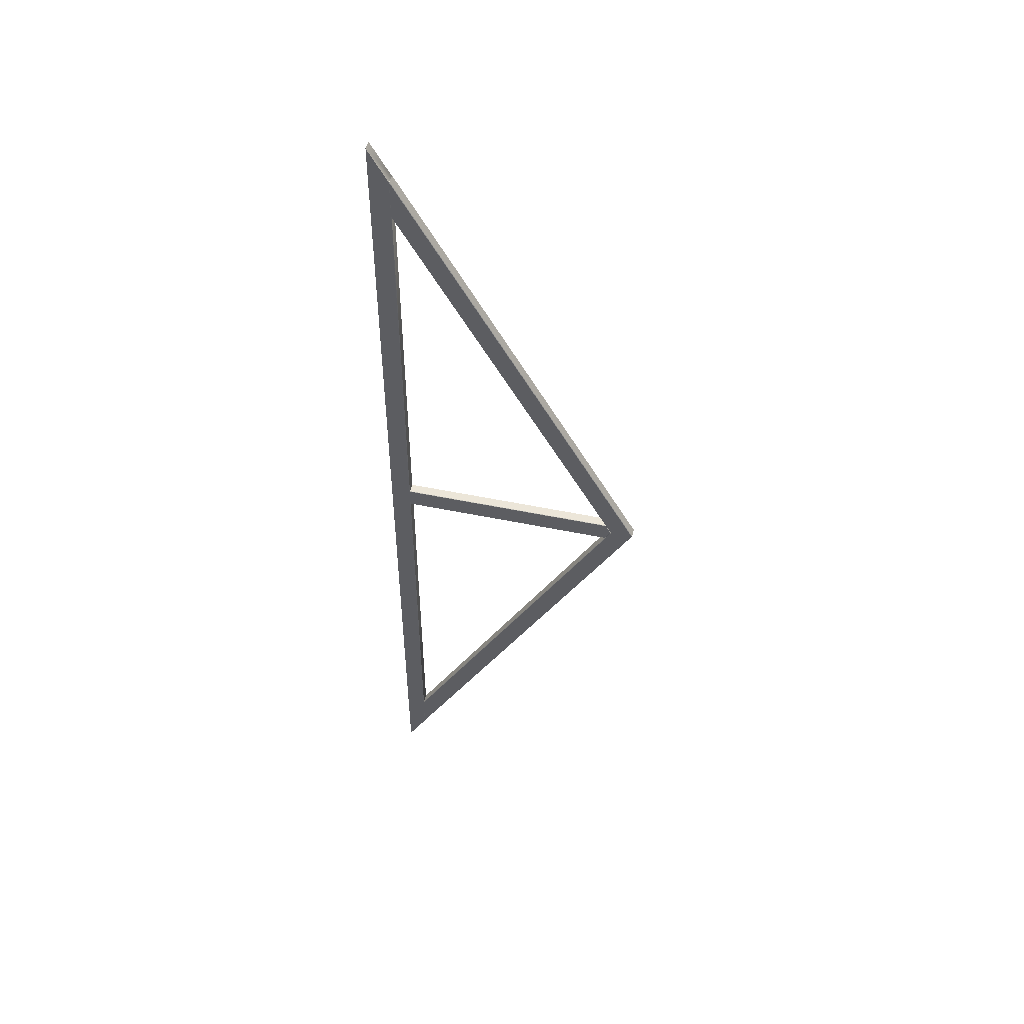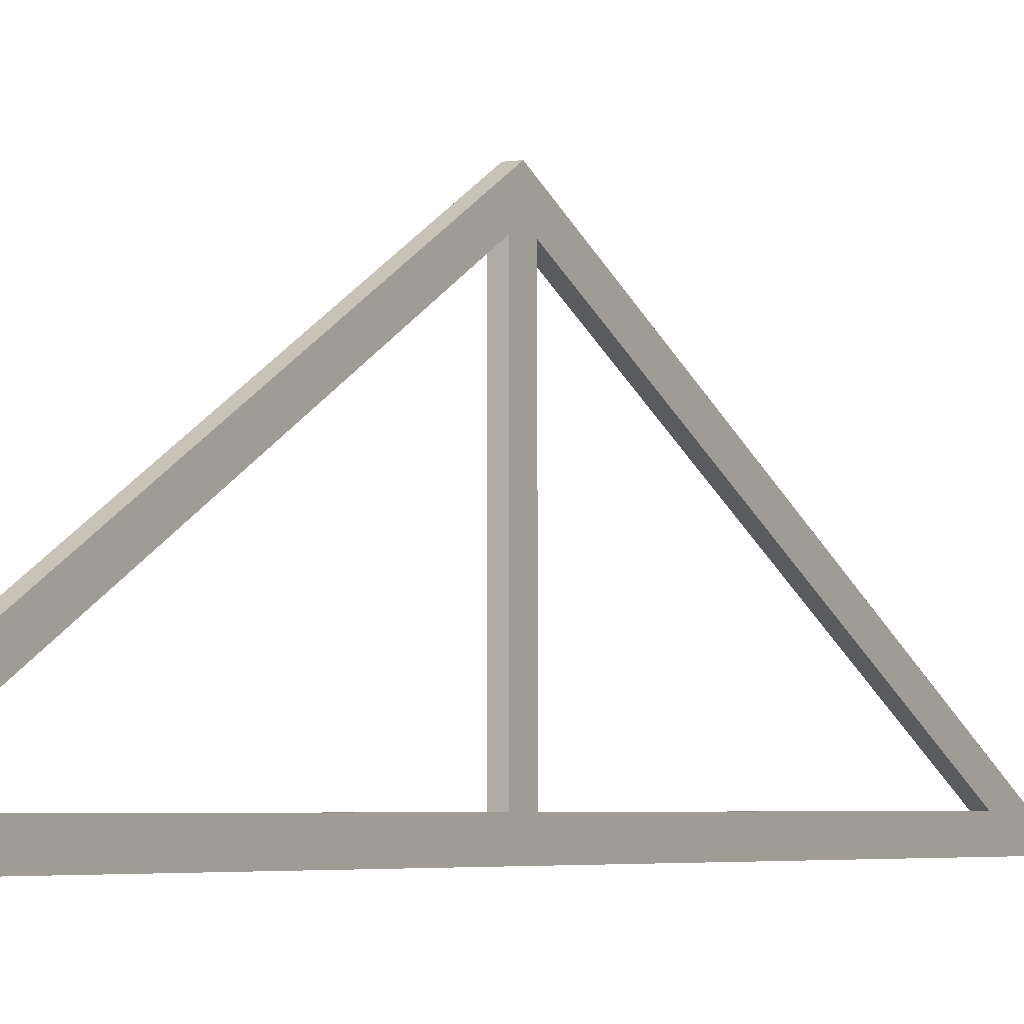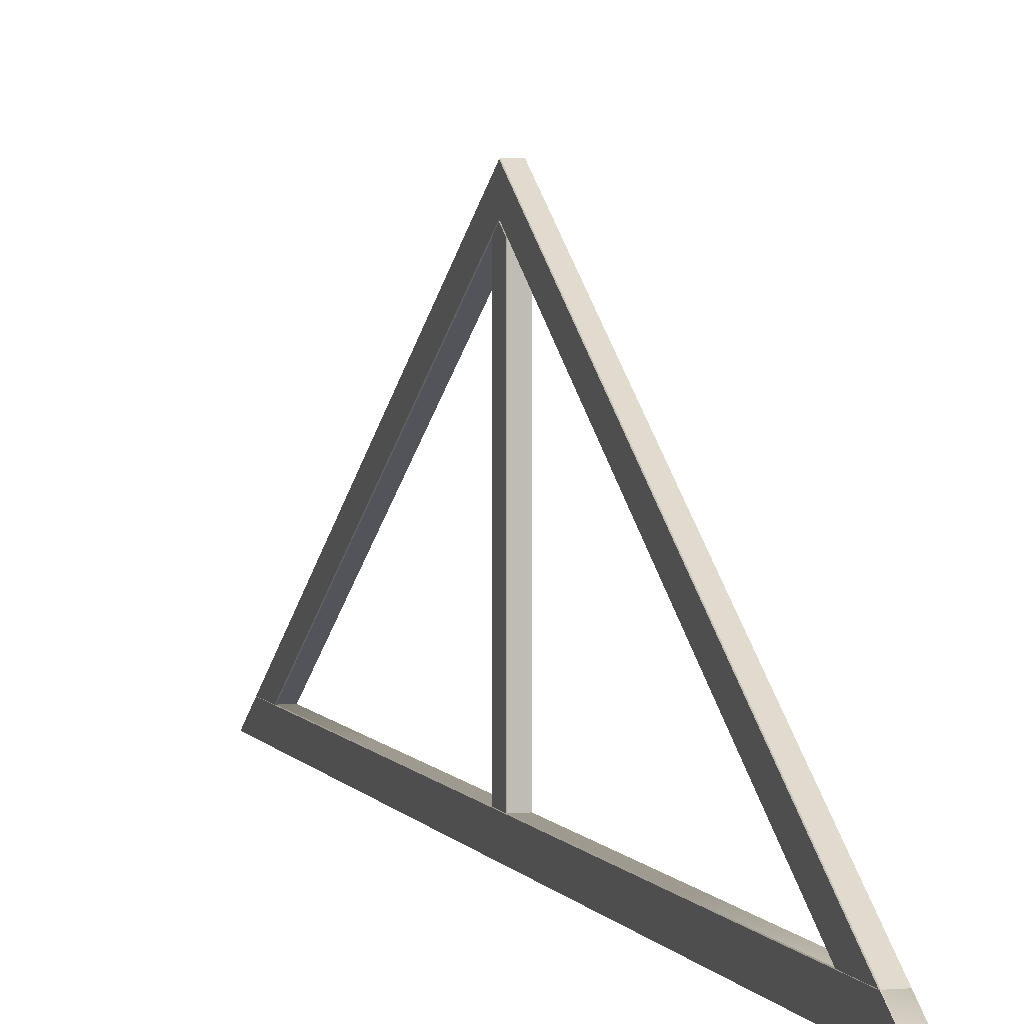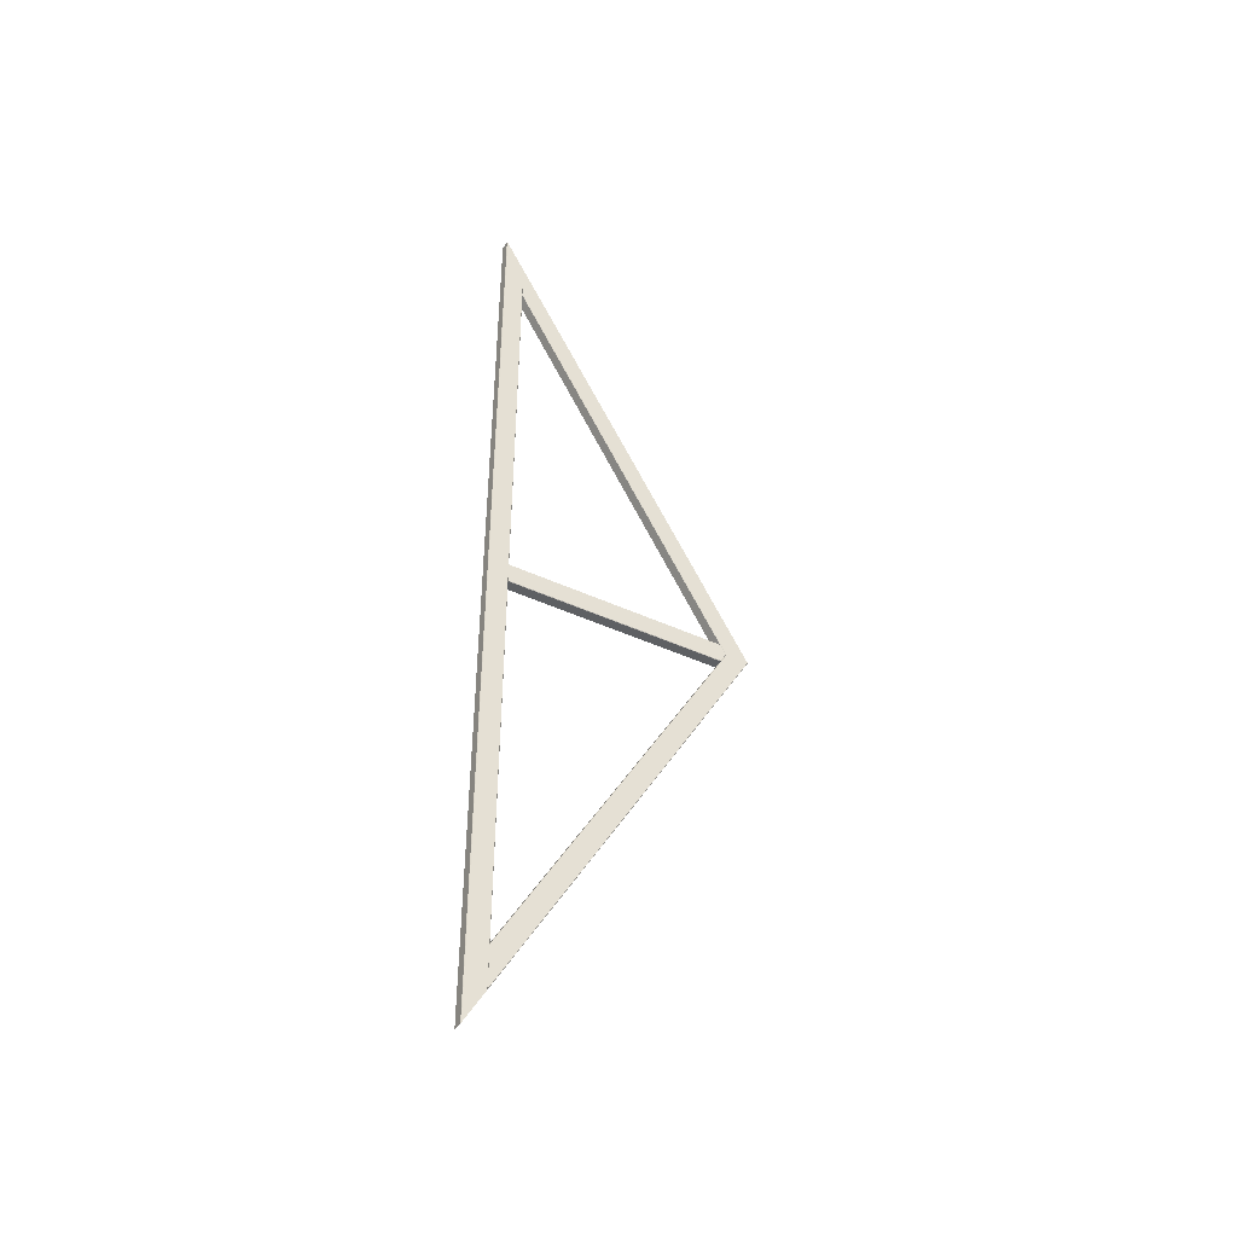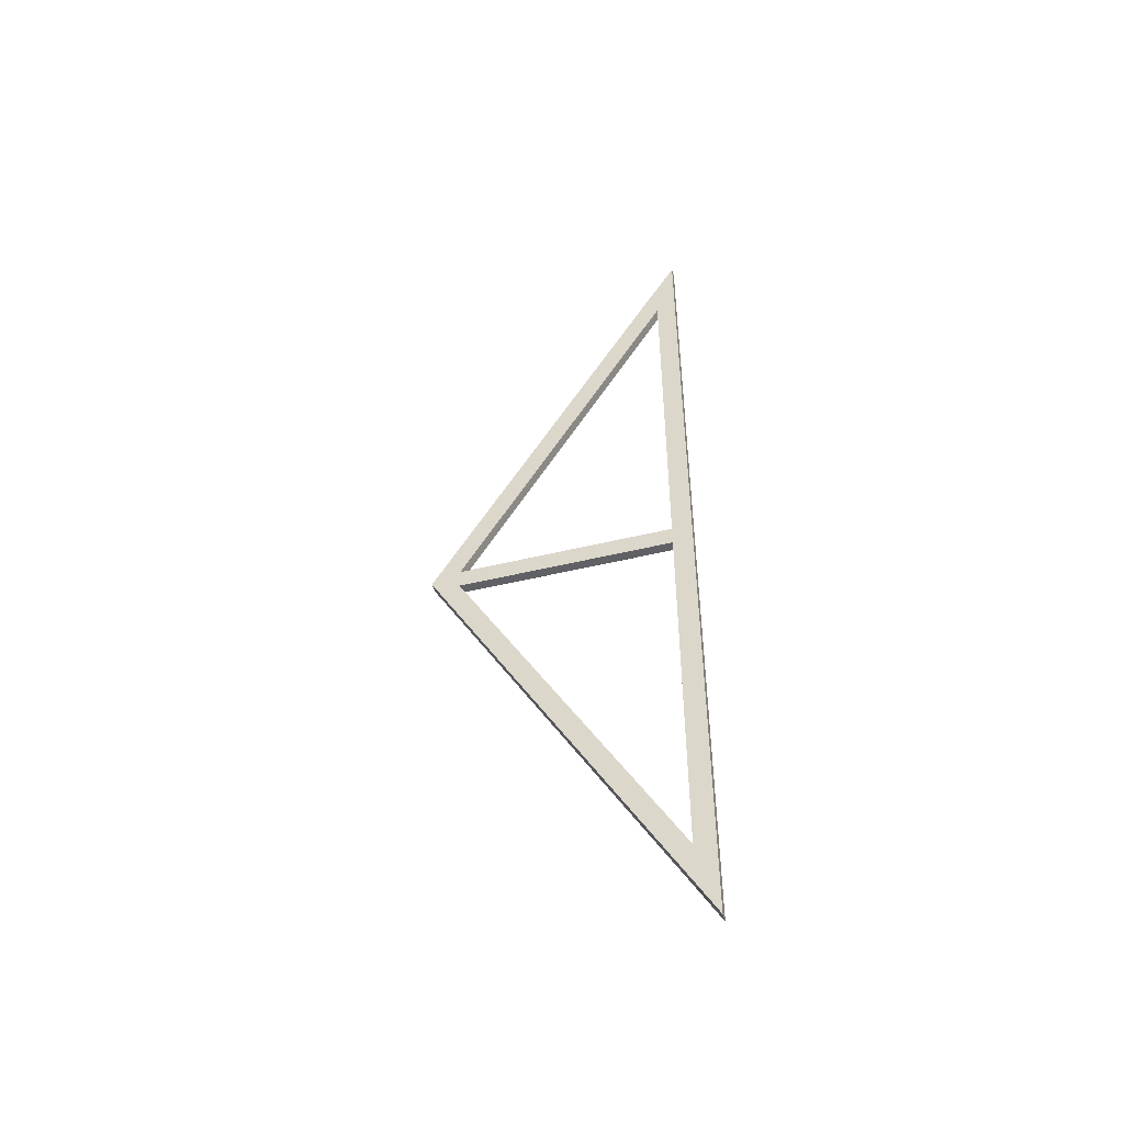
<metadata>
{"format":"obj","ext":"obj","renderer":"f3d","projection":"perspective","resolution":1024,"background":"white","views":[{"elev":48.6,"azim":103.2,"up":"+Z"},{"elev":-3.4,"azim":-147.7,"up":"+Y"},{"elev":3.9,"azim":164.6,"up":"+Y"},{"elev":-42.7,"azim":60.9,"up":"+Z"},{"elev":-48.1,"azim":-74.7,"up":"+Z"}]}
</metadata>
<code>
o zadeldak_wall_triangle_carcass_2500
v -2e-06 0.1922 -0.5632
v 6e-06 0.1922 -1.054
v -0.02381 0.1922 -1.054
v -0.02381 0.1922 -0.5632
v 0.000998 0.1432 -0.5632
v 0.001007 0.1432 -1.139
v 0.001006 0.1912 -1.056
v 0.000998 0.1912 -0.5632
v -0.02381 0.1422 -0.5632
v -0.0238 0.1422 -1.141
v 7e-06 0.1422 -1.141
v -2e-06 0.1422 -0.5632
v -8e-06 0.1922 0.000989
v -0.02382 0.1922 0.000989
v 0.000992 0.1432 0.000989
v 0.000992 0.1912 0.000989
v -0.02382 0.1422 0.000989
v -8e-06 0.1422 0.000989
v -2e-06 0.1922 0.5652
v -0.02381 0.1922 0.5652
v -0.02381 0.1922 1.054
v 6e-06 0.1922 1.054
v 0.000998 0.1432 0.5652
v 0.000998 0.1912 0.5652
v 0.001006 0.1912 1.056
v 0.001007 0.1432 1.139
v -0.02381 0.1422 0.5652
v -2e-06 0.1422 0.5652
v 7e-06 0.1422 1.141
v -0.02381 0.1422 1.141
v 1e-06 0.7292 0.02402
v 1e-06 0.7429 1.5e-05
v -0.02381 0.7429 1.5e-05
v -0.02381 0.7292 0.02402
v 0.001001 0.7282 0.02402
v 0.001001 0.7419 0.000515
v 1e-06 0.7292 -0.02398
v 1e-06 0.7282 -0.02499
v -0.02381 0.7282 -0.02499
v -0.02381 0.7292 -0.02398
v -0.02381 0.7282 0.02501
v -0.000413 0.7282 0.02501
v 1e-06 0.7278 0.02501
v 1e-06 0.1922 0.02503
v 0.001001 0.1922 0.02403
v 0.001001 0.7282 -0.02298
v 0.001001 0.7272 -0.02398
v 0.001001 0.1922 -0.02397
v 0.001001 0.1922 3e-05
v -0.02381 0.1922 -0.02497
v 1e-06 0.1922 -0.02497
v -0.02381 0.1922 0.02503
v -0.02381 0.1922 3e-05
v -0.02381 0.1921 1.056
v -0.000408 0.1921 1.056
v 6e-06 0.1923 1.056
v 6e-06 0.8007 -0
v -0.02381 0.8007 -0
v 0.001007 0.1918 0.9585
v 0.001007 0.7442 -0
v 0.001006 0.7995 -0
v 0.001006 0.1918 1.055
v -0.02381 0.1918 0.9565
v -0.02381 0.743 -0
v 6e-06 0.743 -0
v 6e-06 0.1918 0.9565
v -0.02381 0.1918 1.056
v -0.000308 0.1918 1.056
v 0.000506 0.1918 1.056
v 0.001002 0.1918 -1.053
v 0.001001 0.7995 -0
v 0.001001 0.7441 -0
v 0.001001 0.1918 -0.9567
v -0.02381 0.1918 -1.055
v -0.02381 0.8007 -0
v 1e-06 0.8007 -0
v 1e-06 0.1918 -1.055
v -0.02381 0.1918 -0.9547
v -0.02381 0.7429 -0
v -0.02381 0.8007 -0
v 1e-06 0.1918 -0.9547
v 1e-06 0.7429 -0
v 2e-06 0.8007 -0
f 1 2 3
f 1 3 4
f 5 6 7
f 5 7 8
f 9 10 11
f 9 11 12
f 4 3 10
f 4 10 9
f 8 7 2
f 8 2 1
f 12 11 6
f 12 6 5
f 13 1 4
f 13 4 14
f 15 5 8
f 15 8 16
f 17 9 12
f 17 12 18
f 14 4 9
f 14 9 17
f 16 8 1
f 16 1 13
f 18 12 5
f 18 5 15
f 19 20 21
f 19 21 22
f 23 24 25
f 23 25 26
f 27 28 29
f 27 29 30
f 20 27 30
f 20 30 21
f 24 19 22
f 24 22 25
f 28 23 26
f 28 26 29
f 13 14 20
f 13 20 19
f 15 16 24
f 15 24 23
f 17 18 28
f 17 28 27
f 14 17 27
f 14 27 20
f 16 13 19
f 16 19 24
f 18 15 23
f 18 23 28
f 2 7 6
f 2 6 11
f 2 11 10
f 2 10 3
f 21 30 29
f 21 29 26
f 21 26 25
f 21 25 22
f 31 32 33
f 31 33 34
f 31 35 36
f 31 36 32
f 37 38 39
f 37 39 40
f 34 41 42
f 34 42 31
f 35 43 44
f 35 44 45
f 31 42 43
f 31 43 35
f 46 47 38
f 46 38 37
f 48 47 46
f 48 46 36
f 48 36 49
f 50 39 38
f 50 38 51
f 52 41 34
f 52 34 33
f 52 33 53
f 44 43 42
f 44 42 41
f 44 41 52
f 51 38 47
f 51 47 48
f 32 37 40
f 32 40 33
f 36 46 37
f 36 37 32
f 36 35 45
f 36 45 49
f 33 40 39
f 33 39 50
f 33 50 53
f 54 55 56
f 54 56 57
f 54 57 58
f 59 60 61
f 59 61 62
f 63 64 65
f 63 65 66
f 67 54 58
f 67 58 64
f 67 64 63
f 66 65 60
f 66 60 59
f 68 55 54
f 68 54 67
f 69 56 55
f 69 55 68
f 57 56 69
f 57 69 62
f 57 62 61
f 70 71 72
f 70 72 73
f 74 75 76
f 74 76 77
f 78 79 80
f 78 80 75
f 78 75 74
f 81 82 79
f 81 79 78
f 77 76 83
f 77 83 71
f 77 71 70
f 82 81 73
f 82 73 72

</code>
